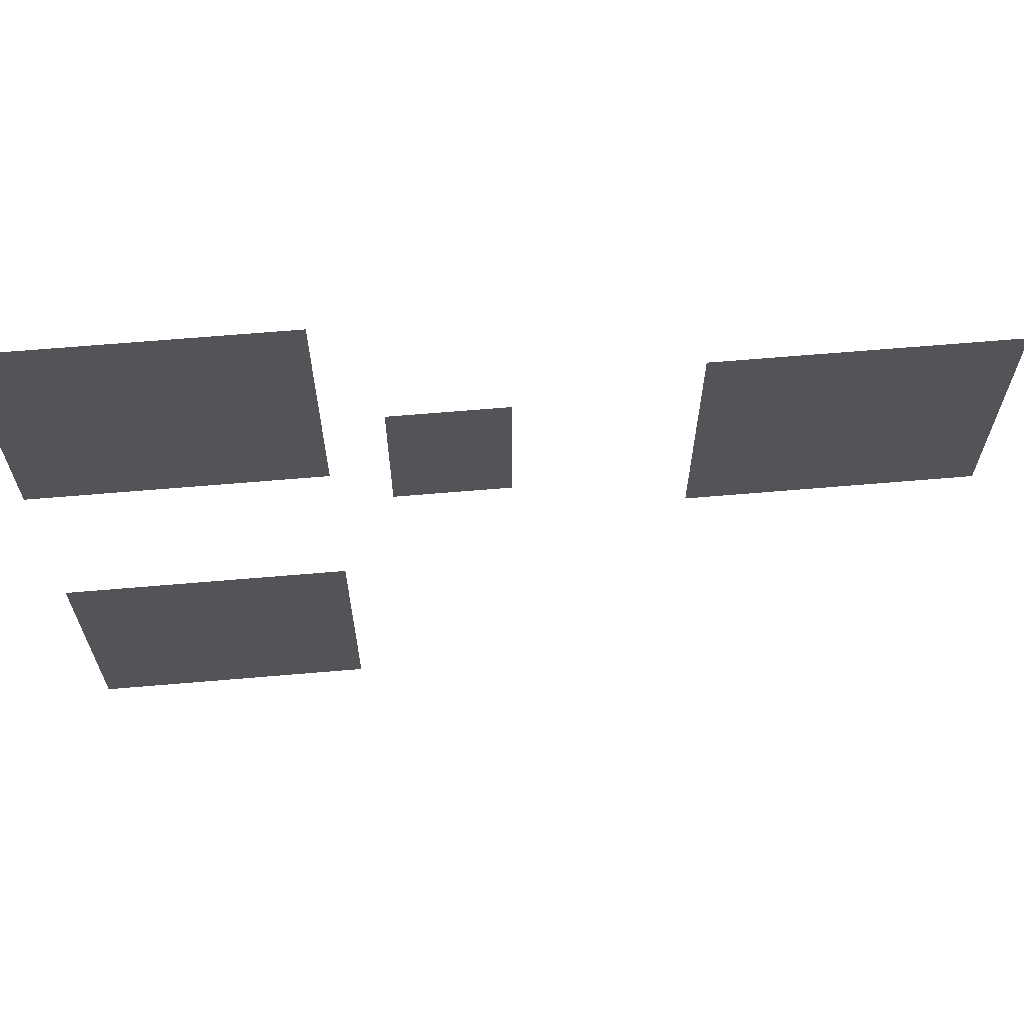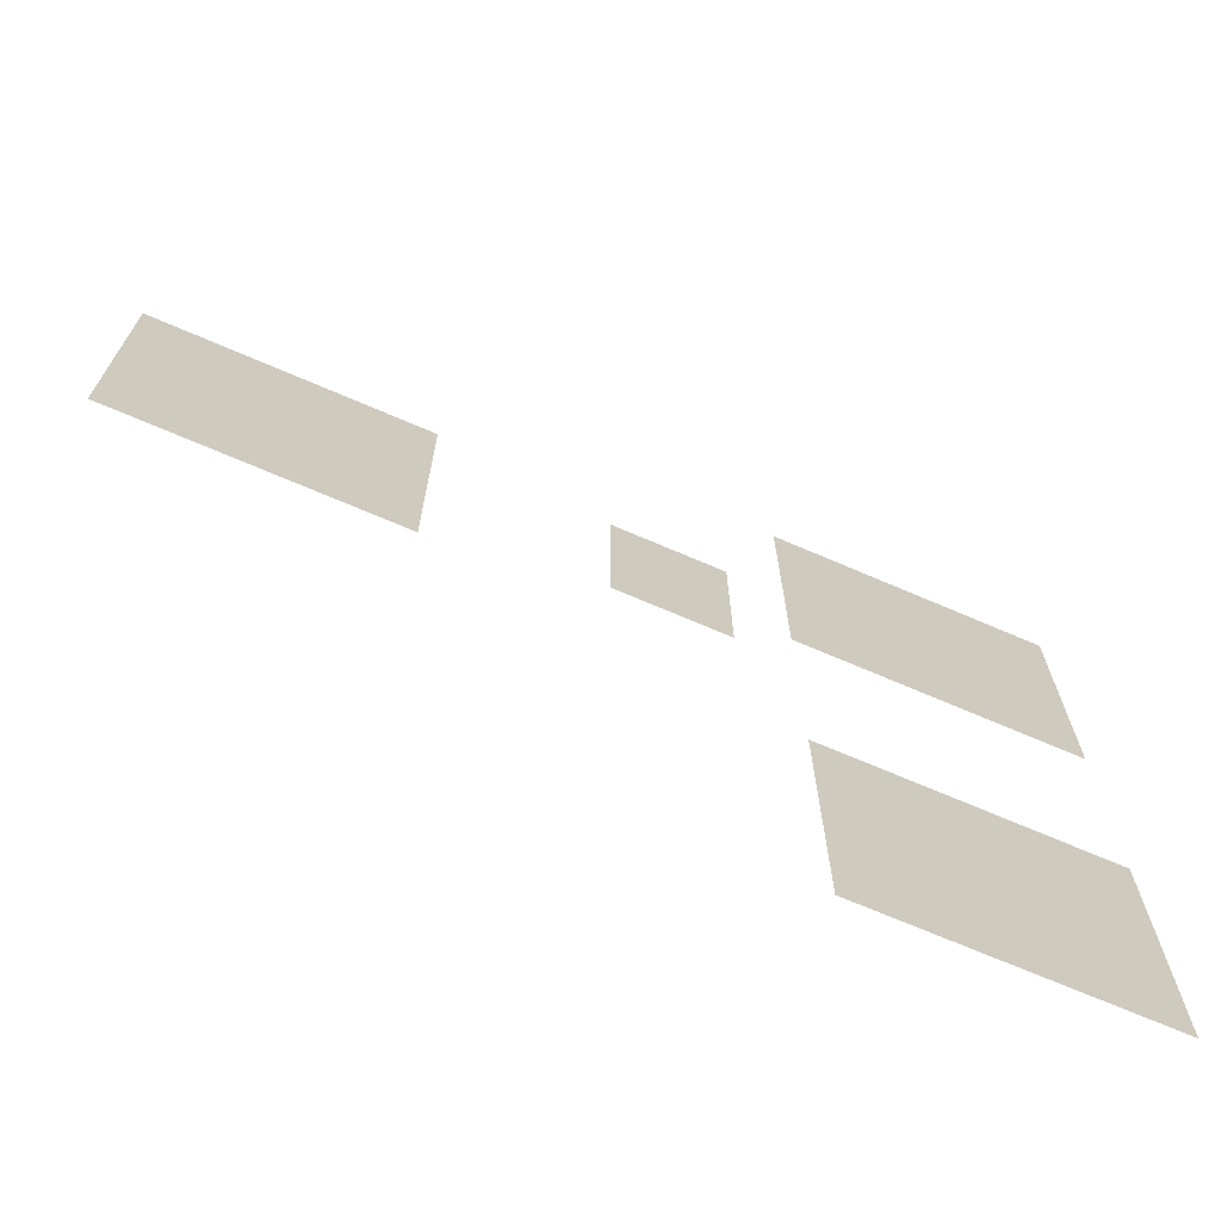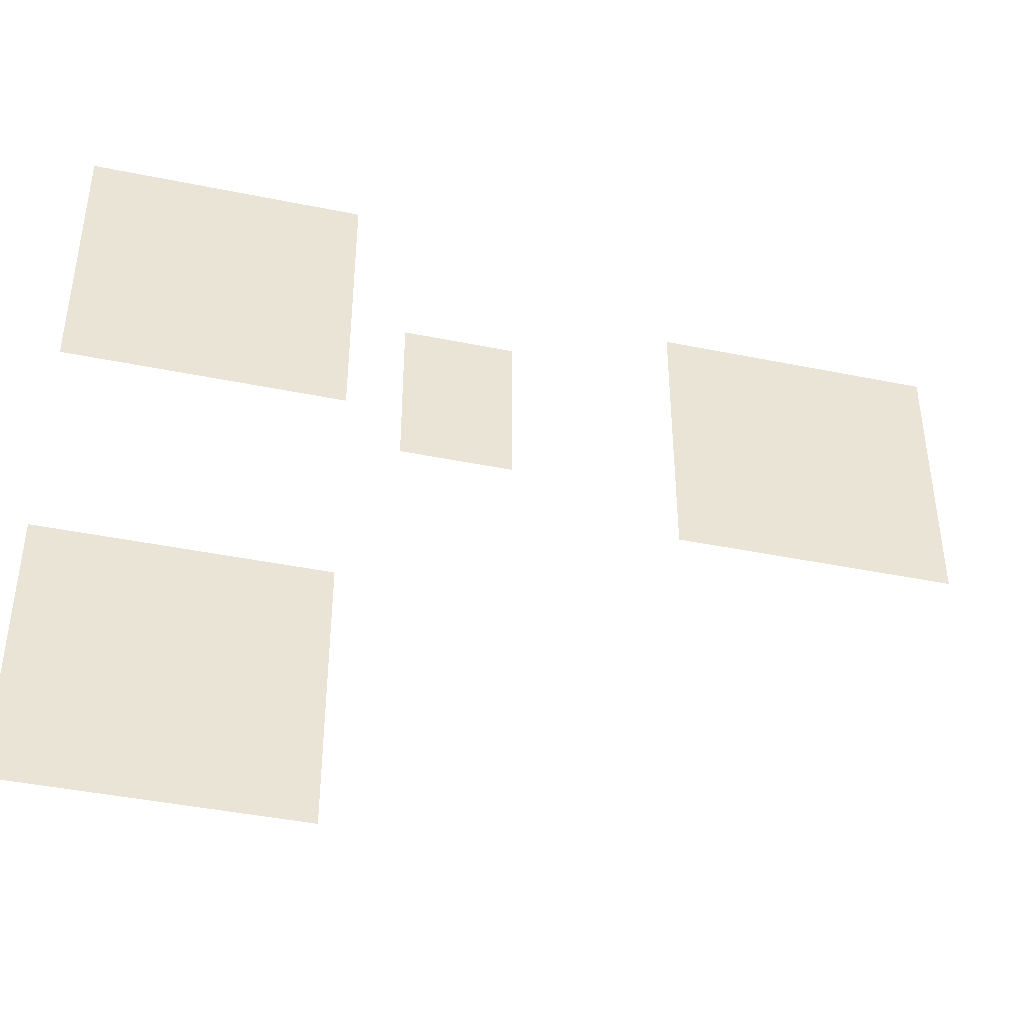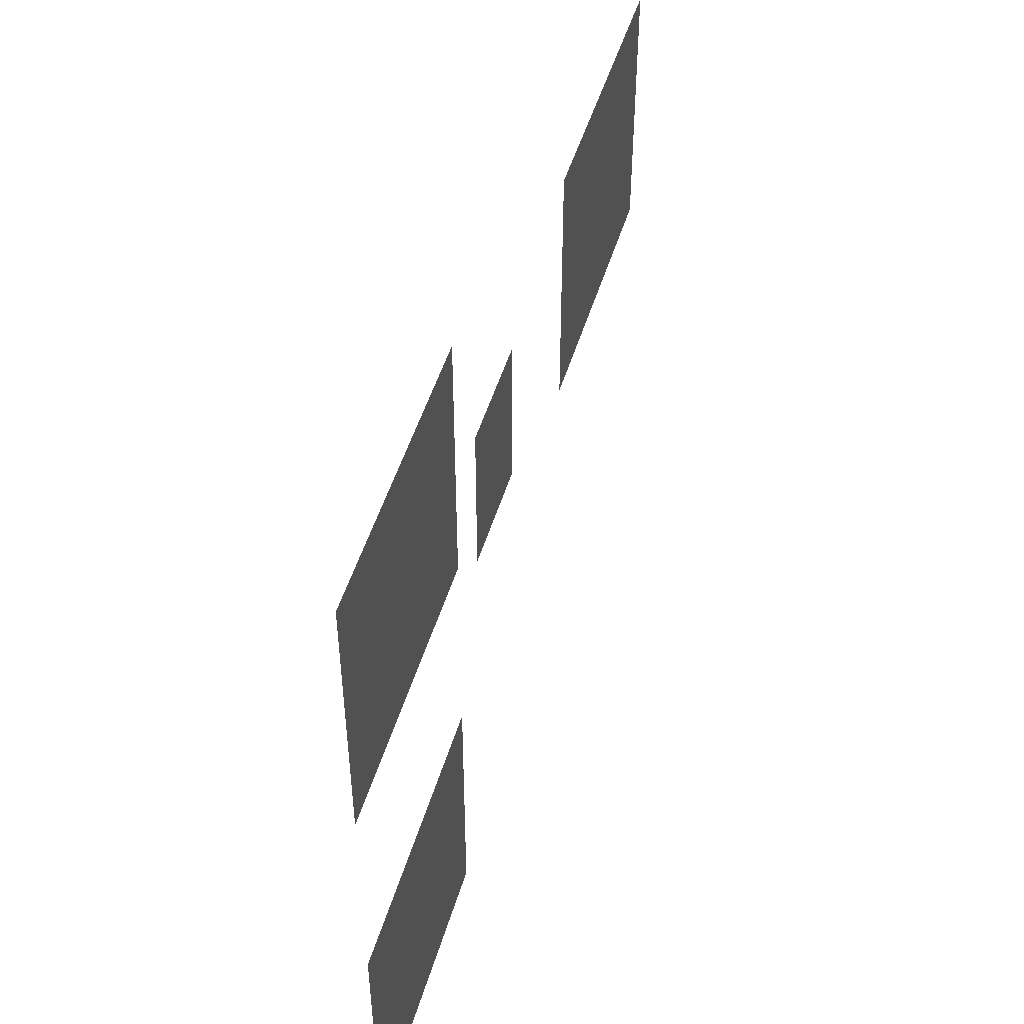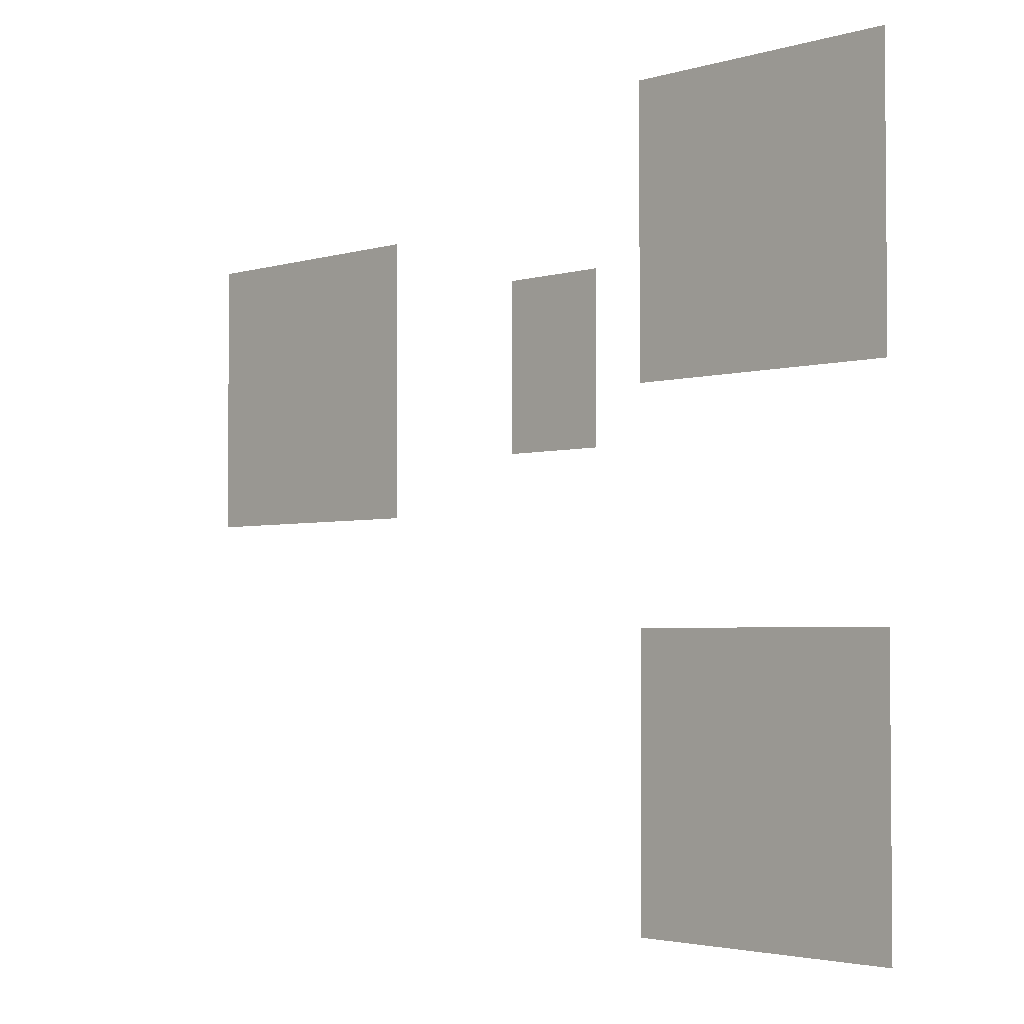
<metadata>
{"format":"obj","ext":"obj","renderer":"f3d","projection":"perspective","resolution":1024,"background":"white","views":[{"elev":65.7,"azim":175.1,"up":"+Y"},{"elev":-70.2,"azim":-23.3,"up":"+Y"},{"elev":-42.5,"azim":166.3,"up":"+Y"},{"elev":49.5,"azim":106.5,"up":"+Y"},{"elev":-3.0,"azim":45.8,"up":"+Y"}]}
</metadata>
<code>
v -6 -1 0
v -7 -1 0
v -7 0 0
v -6 0 0
v -5 -1 0
v -6 -1 0
v -6 0 0
v -5 0 0
v -4 -1 0
v -5 -1 0
v -5 0 0
v -4 0 0
v -3 -1 0
v -4 -1 0
v -4 0 0
v -3 0 0
v -2 -1 0
v -3 -1 0
v -3 0 0
v -2 0 0
v -6 -2 0
v -7 -2 0
v -7 -1 0
v -6 -1 0
v -5 -2 0
v -6 -2 0
v -6 -1 0
v -5 -1 0
v -4 -2 0
v -5 -2 0
v -5 -1 0
v -4 -1 0
v -3 -2 0
v -4 -2 0
v -4 -1 0
v -3 -1 0
v -2 -2 0
v -3 -2 0
v -3 -1 0
v -2 -1 0
v -17 -3 0
v -18 -3 0
v -18 -2 0
v -17 -2 0
v -16 -3 0
v -17 -3 0
v -17 -2 0
v -16 -2 0
v -15 -3 0
v -16 -3 0
v -16 -2 0
v -15 -2 0
v -14 -3 0
v -15 -3 0
v -15 -2 0
v -14 -2 0
v -13 -3 0
v -14 -3 0
v -14 -2 0
v -13 -2 0
v -6 -3 0
v -7 -3 0
v -7 -2 0
v -6 -2 0
v -5 -3 0
v -6 -3 0
v -6 -2 0
v -5 -2 0
v -4 -3 0
v -5 -3 0
v -5 -2 0
v -4 -2 0
v -3 -3 0
v -4 -3 0
v -4 -2 0
v -3 -2 0
v -2 -3 0
v -3 -3 0
v -3 -2 0
v -2 -2 0
v -17 -4 0
v -18 -4 0
v -18 -3 0
v -17 -3 0
v -16 -4 0
v -17 -4 0
v -17 -3 0
v -16 -3 0
v -15 -4 0
v -16 -4 0
v -16 -3 0
v -15 -3 0
v -14 -4 0
v -15 -4 0
v -15 -3 0
v -14 -3 0
v -13 -4 0
v -14 -4 0
v -14 -3 0
v -13 -3 0
v -9 -4 0
v -10 -4 0
v -10 -3 0
v -9 -3 0
v -8 -4 0
v -9 -4 0
v -9 -3 0
v -8 -3 0
v -6 -4 0
v -7 -4 0
v -7 -3 0
v -6 -3 0
v -5 -4 0
v -6 -4 0
v -6 -3 0
v -5 -3 0
v -4 -4 0
v -5 -4 0
v -5 -3 0
v -4 -3 0
v -3 -4 0
v -4 -4 0
v -4 -3 0
v -3 -3 0
v -2 -4 0
v -3 -4 0
v -3 -3 0
v -2 -3 0
v -17 -5 0
v -18 -5 0
v -18 -4 0
v -17 -4 0
v -16 -5 0
v -17 -5 0
v -17 -4 0
v -16 -4 0
v -15 -5 0
v -16 -5 0
v -16 -4 0
v -15 -4 0
v -14 -5 0
v -15 -5 0
v -15 -4 0
v -14 -4 0
v -13 -5 0
v -14 -5 0
v -14 -4 0
v -13 -4 0
v -9 -5 0
v -10 -5 0
v -10 -4 0
v -9 -4 0
v -8 -5 0
v -9 -5 0
v -9 -4 0
v -8 -4 0
v -6 -5 0
v -7 -5 0
v -7 -4 0
v -6 -4 0
v -5 -5 0
v -6 -5 0
v -6 -4 0
v -5 -4 0
v -4 -5 0
v -5 -5 0
v -5 -4 0
v -4 -4 0
v -3 -5 0
v -4 -5 0
v -4 -4 0
v -3 -4 0
v -2 -5 0
v -3 -5 0
v -3 -4 0
v -2 -4 0
v -17 -6 0
v -18 -6 0
v -18 -5 0
v -17 -5 0
v -16 -6 0
v -17 -6 0
v -17 -5 0
v -16 -5 0
v -15 -6 0
v -16 -6 0
v -16 -5 0
v -15 -5 0
v -14 -6 0
v -15 -6 0
v -15 -5 0
v -14 -5 0
v -13 -6 0
v -14 -6 0
v -14 -5 0
v -13 -5 0
v -9 -6 0
v -10 -6 0
v -10 -5 0
v -9 -5 0
v -8 -6 0
v -9 -6 0
v -9 -5 0
v -8 -5 0
v -17 -7 0
v -18 -7 0
v -18 -6 0
v -17 -6 0
v -16 -7 0
v -17 -7 0
v -17 -6 0
v -16 -6 0
v -15 -7 0
v -16 -7 0
v -16 -6 0
v -15 -6 0
v -14 -7 0
v -15 -7 0
v -15 -6 0
v -14 -6 0
v -13 -7 0
v -14 -7 0
v -14 -6 0
v -13 -6 0
v -6 -10 0
v -7 -10 0
v -7 -9 0
v -6 -9 0
v -5 -10 0
v -6 -10 0
v -6 -9 0
v -5 -9 0
v -4 -10 0
v -5 -10 0
v -5 -9 0
v -4 -9 0
v -3 -10 0
v -4 -10 0
v -4 -9 0
v -3 -9 0
v -2 -10 0
v -3 -10 0
v -3 -9 0
v -2 -9 0
v -6 -11 0
v -7 -11 0
v -7 -10 0
v -6 -10 0
v -5 -11 0
v -6 -11 0
v -6 -10 0
v -5 -10 0
v -4 -11 0
v -5 -11 0
v -5 -10 0
v -4 -10 0
v -3 -11 0
v -4 -11 0
v -4 -10 0
v -3 -10 0
v -2 -11 0
v -3 -11 0
v -3 -10 0
v -2 -10 0
v -6 -12 0
v -7 -12 0
v -7 -11 0
v -6 -11 0
v -5 -12 0
v -6 -12 0
v -6 -11 0
v -5 -11 0
v -4 -12 0
v -5 -12 0
v -5 -11 0
v -4 -11 0
v -3 -12 0
v -4 -12 0
v -4 -11 0
v -3 -11 0
v -2 -12 0
v -3 -12 0
v -3 -11 0
v -2 -11 0
v -6 -13 0
v -7 -13 0
v -7 -12 0
v -6 -12 0
v -5 -13 0
v -6 -13 0
v -6 -12 0
v -5 -12 0
v -4 -13 0
v -5 -13 0
v -5 -12 0
v -4 -12 0
v -3 -13 0
v -4 -13 0
v -4 -12 0
v -3 -12 0
v -2 -13 0
v -3 -13 0
v -3 -12 0
v -2 -12 0
v -6 -14 0
v -7 -14 0
v -7 -13 0
v -6 -13 0
v -5 -14 0
v -6 -14 0
v -6 -13 0
v -5 -13 0
v -4 -14 0
v -5 -14 0
v -5 -13 0
v -4 -13 0
v -3 -14 0
v -4 -14 0
v -4 -13 0
v -3 -13 0
v -2 -14 0
v -3 -14 0
v -3 -13 0
v -2 -13 0
g StartArea_mesh_0004
f 1 2 3 4
f 5 6 7 8
f 9 10 11 12
f 13 14 15 16
f 17 18 19 20
f 21 22 23 24
f 25 26 27 28
f 29 30 31 32
f 33 34 35 36
f 37 38 39 40
f 41 42 43 44
f 45 46 47 48
f 49 50 51 52
f 53 54 55 56
f 57 58 59 60
f 61 62 63 64
f 65 66 67 68
f 69 70 71 72
f 73 74 75 76
f 77 78 79 80
f 81 82 83 84
f 85 86 87 88
f 89 90 91 92
f 93 94 95 96
f 97 98 99 100
f 101 102 103 104
f 105 106 107 108
f 109 110 111 112
f 113 114 115 116
f 117 118 119 120
f 121 122 123 124
f 125 126 127 128
f 129 130 131 132
f 133 134 135 136
f 137 138 139 140
f 141 142 143 144
f 145 146 147 148
f 149 150 151 152
f 153 154 155 156
f 157 158 159 160
f 161 162 163 164
f 165 166 167 168
f 169 170 171 172
f 173 174 175 176
f 177 178 179 180
f 181 182 183 184
f 185 186 187 188
f 189 190 191 192
f 193 194 195 196
f 197 198 199 200
f 201 202 203 204
f 205 206 207 208
f 209 210 211 212
f 213 214 215 216
f 217 218 219 220
f 221 222 223 224
f 225 226 227 228
f 229 230 231 232
f 233 234 235 236
f 237 238 239 240
f 241 242 243 244
f 245 246 247 248
f 249 250 251 252
f 253 254 255 256
f 257 258 259 260
f 261 262 263 264
f 265 266 267 268
f 269 270 271 272
f 273 274 275 276
f 277 278 279 280
f 281 282 283 284
f 285 286 287 288
f 289 290 291 292
f 293 294 295 296
f 297 298 299 300
f 301 302 303 304
f 305 306 307 308
f 309 310 311 312
f 313 314 315 316
f 317 318 319 320
f 321 322 323 324

</code>
